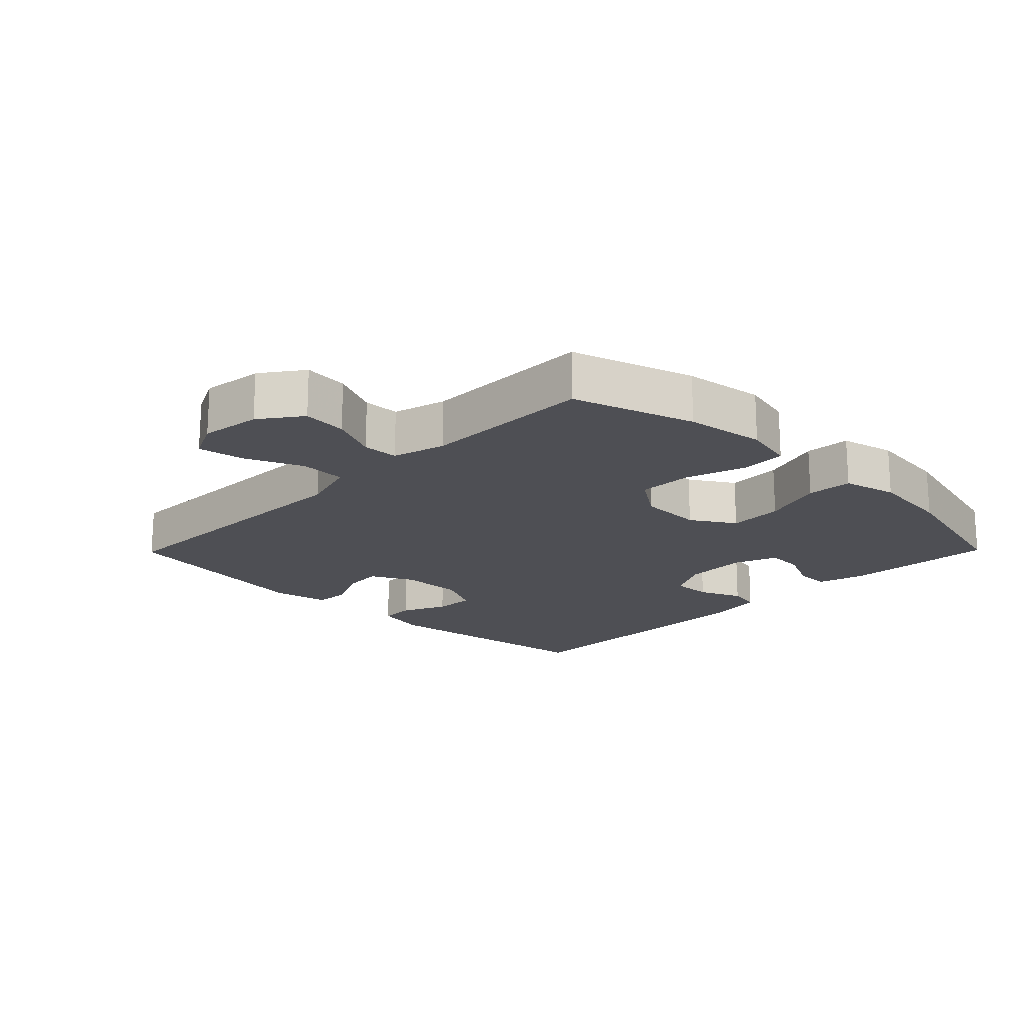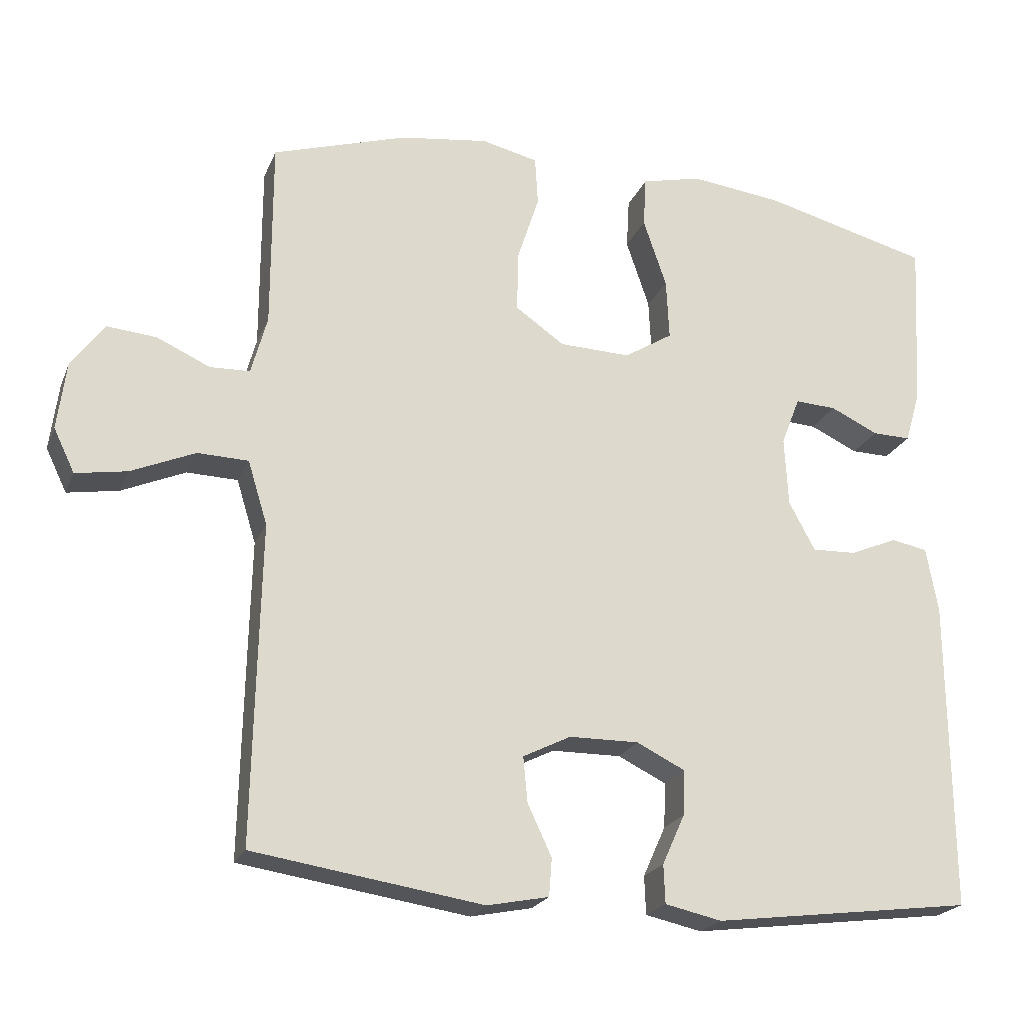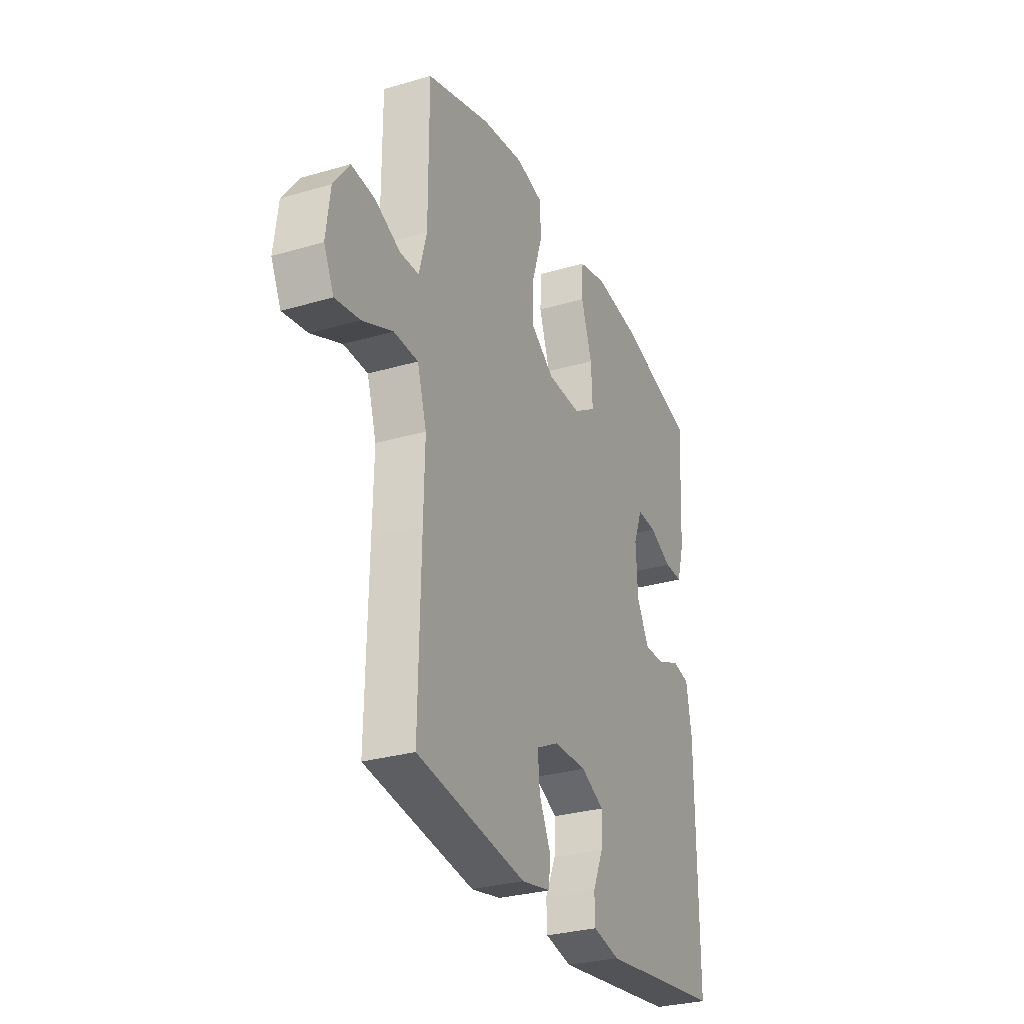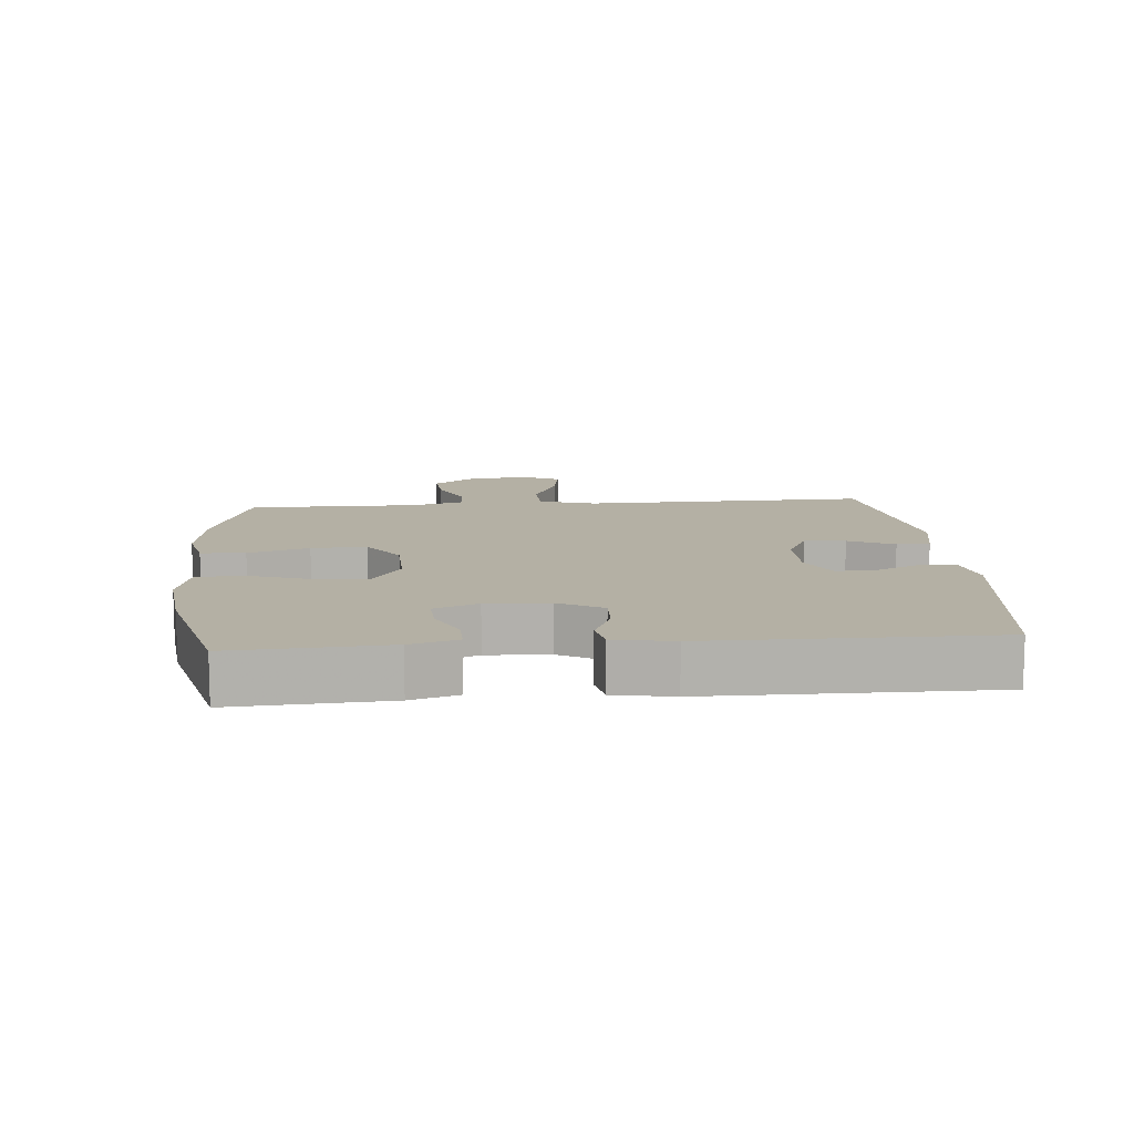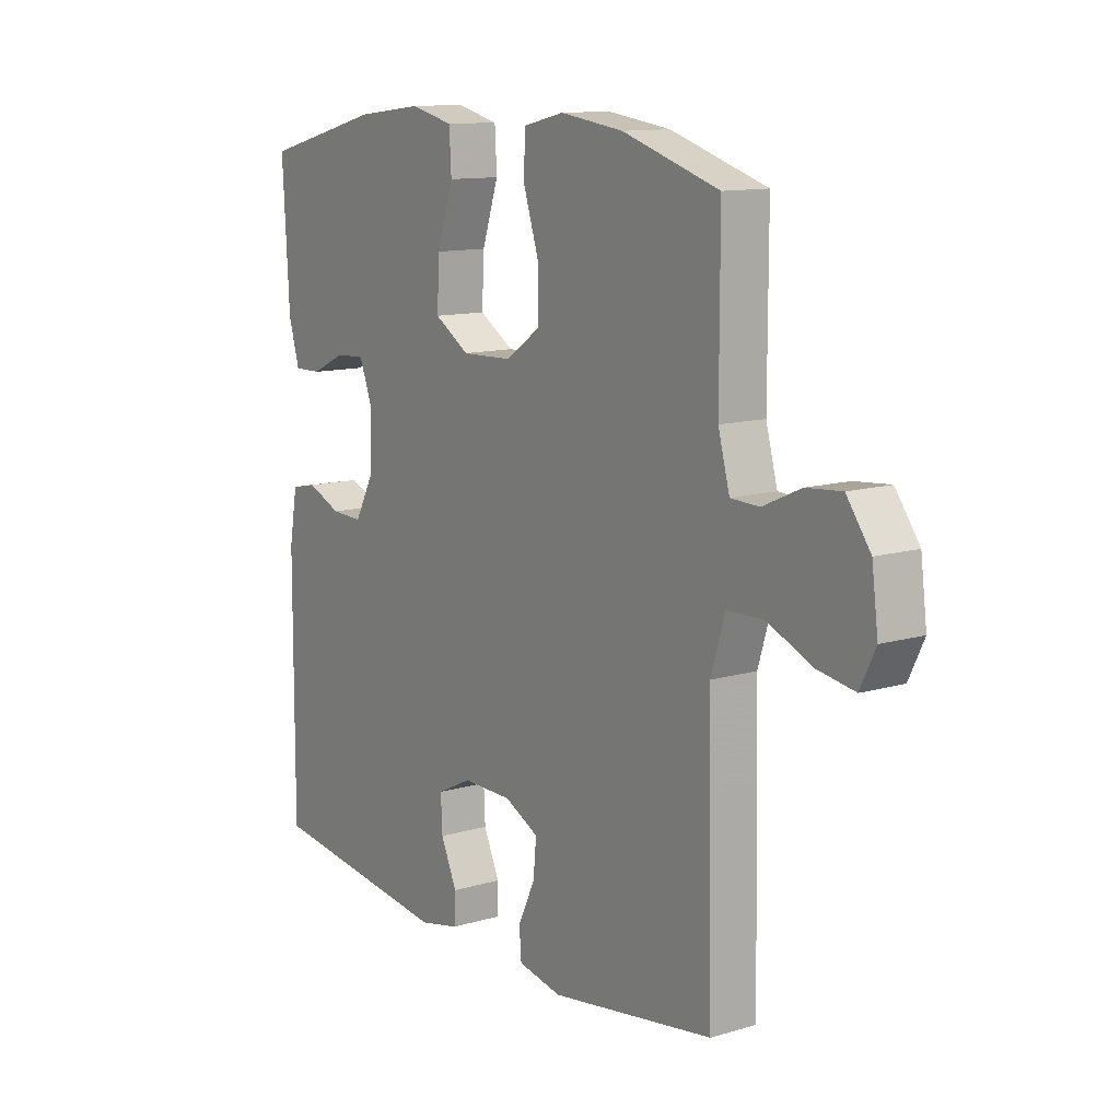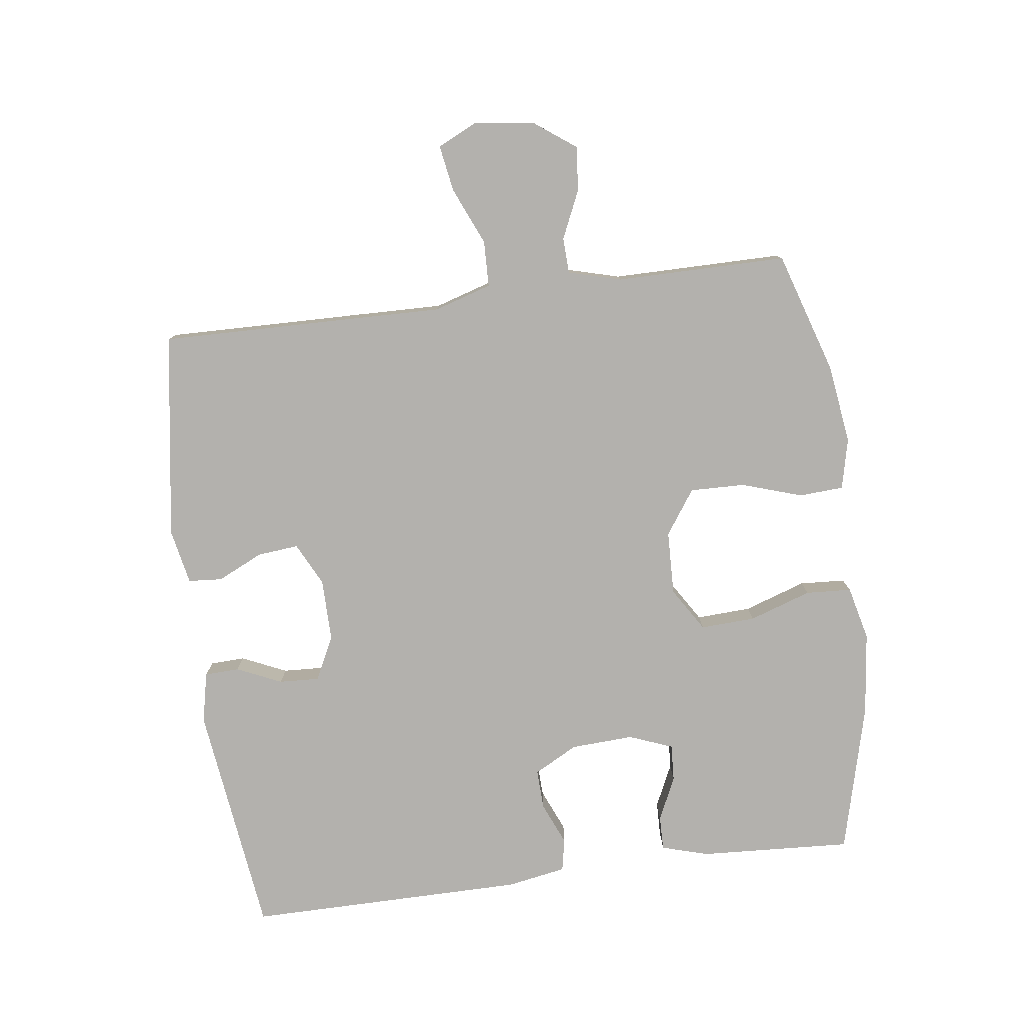
<metadata>
{"format":"obj","ext":"obj","renderer":"f3d","projection":"perspective","resolution":1024,"background":"white","views":[{"elev":-18.3,"azim":-44.5,"up":"+Y"},{"elev":-21.9,"azim":-18.3,"up":"+Z"},{"elev":-29.5,"azim":-66.7,"up":"+Z"},{"elev":11.5,"azim":85.1,"up":"+Y"},{"elev":12.0,"azim":-125.0,"up":"+Z"},{"elev":-79.3,"azim":-82.5,"up":"+Y"}]}
</metadata>
<code>
v 0.5 0.07 0.5
v 0.487 0.07 0.266
v 0.466 0.07 0.194
v 0.413 0.07 0.195
v 0.347 0.07 0.226
v 0.29 0.07 0.229
v 0.264 0.07 0.162
v 0.269 0.07 0.066
v 0.305 0.07 -0.001
v 0.366 0.07 0.001
v 0.432 0.07 0.029
v 0.482 0.07 0.019
v 0.498 0.07 -0.071
v 0.5 0.07 -0.5
v 0.141 0.07 -0.546
v 0.063 0.07 -0.529
v 0.061 0.07 -0.476
v 0.092 0.07 -0.407
v 0.095 0.07 -0.345
v 0.028 0.07 -0.312
v -0.068 0.07 -0.313
v -0.134 0.07 -0.346
v -0.128 0.07 -0.409
v -0.095 0.07 -0.479
v -0.099 0.07 -0.531
v -0.184 0.07 -0.548
v -0.5 0.07 -0.5
v -0.494 0.07 -0.199
v -0.491 0.07 -0.062
v -0.518 0.07 0.026
v -0.588 0.07 0.028
v -0.676 0.07 -0.01
v -0.747 0.07 -0.022
v -0.776 0.07 0.038
v -0.764 0.07 0.131
v -0.718 0.07 0.194
v -0.65 0.07 0.188
v -0.577 0.07 0.155
v -0.522 0.07 0.157
v -0.5 0.07 0.238
v -0.5 0.07 0.5
v -0.314 0.07 0.559
v -0.192 0.07 0.576
v -0.114 0.07 0.558
v -0.11 0.07 0.49
v -0.14 0.07 0.397
v -0.142 0.07 0.313
v -0.074 0.07 0.266
v 0.024 0.07 0.263
v 0.091 0.07 0.305
v 0.087 0.07 0.389
v 0.055 0.07 0.484
v 0.059 0.07 0.554
v 0.142 0.07 0.574
v 0.27 0.07 0.559
v 0.5 0 0.5
v 0.487 0 0.266
v 0.466 0 0.194
v 0.413 0 0.195
v 0.347 0 0.226
v 0.29 0 0.229
v 0.264 0 0.162
v 0.269 0 0.066
v 0.305 0 -0.001
v 0.366 0 0.001
v 0.432 0 0.029
v 0.482 0 0.019
v 0.498 0 -0.071
v 0.5 0 -0.5
v 0.141 0 -0.546
v 0.063 0 -0.529
v 0.061 0 -0.476
v 0.092 0 -0.407
v 0.095 0 -0.345
v 0.028 0 -0.312
v -0.068 0 -0.313
v -0.134 0 -0.346
v -0.128 0 -0.409
v -0.095 0 -0.479
v -0.099 0 -0.531
v -0.184 0 -0.548
v -0.5 0 -0.5
v -0.494 0 -0.199
v -0.491 0 -0.062
v -0.518 0 0.026
v -0.588 0 0.028
v -0.676 0 -0.01
v -0.747 0 -0.022
v -0.776 0 0.038
v -0.764 0 0.131
v -0.718 0 0.194
v -0.65 0 0.188
v -0.577 0 0.155
v -0.522 0 0.157
v -0.5 0 0.238
v -0.5 0 0.5
v -0.314 0 0.559
v -0.192 0 0.576
v -0.114 0 0.558
v -0.11 0 0.49
v -0.14 0 0.397
v -0.142 0 0.313
v -0.074 0 0.266
v 0.024 0 0.263
v 0.091 0 0.305
v 0.087 0 0.389
v 0.055 0 0.484
v 0.059 0 0.554
v 0.142 0 0.574
v 0.27 0 0.559
f 51 52 53 54
f 50 51 54 55
f 43 44 45 46
f 43 46 47
f 40 41 42 43
f 39 40 43 47
f 35 36 37 38
f 35 38 39
f 34 35 39
f 31 32 33 34
f 30 31 34 39
f 29 30 39 47
f 23 24 25 26
f 22 23 26 27
f 21 22 27 28
f 15 16 17 18
f 15 18 19
f 14 15 19
f 13 14 19 20
f 10 11 12 13
f 9 10 13 20
f 2 3 4 5
f 2 5 6
f 50 55 1 2
f 49 50 2 6
f 48 49 6 7
f 28 29 47 48
f 28 48 7 8
f 20 21 28
f 8 9 20 28
f 109 108 107 106
f 110 109 106 105
f 101 100 99 98
f 102 101 98
f 98 97 96 95
f 102 98 95 94
f 93 92 91 90
f 94 93 90
f 94 90 89
f 89 88 87 86
f 94 89 86 85
f 102 94 85 84
f 81 80 79 78
f 82 81 78 77
f 83 82 77 76
f 73 72 71 70
f 74 73 70
f 74 70 69
f 75 74 69 68
f 68 67 66 65
f 75 68 65 64
f 60 59 58 57
f 61 60 57
f 57 56 110 105
f 61 57 105 104
f 62 61 104 103
f 103 102 84 83
f 63 62 103 83
f 83 76 75
f 83 75 64 63
f 1 56 57 2
f 2 57 58 3
f 3 58 59 4
f 4 59 60 5
f 5 60 61 6
f 6 61 62 7
f 7 62 63 8
f 8 63 64 9
f 9 64 65 10
f 10 65 66 11
f 11 66 67 12
f 12 67 68 13
f 13 68 69 14
f 14 69 70 15
f 15 70 71 16
f 16 71 72 17
f 17 72 73 18
f 18 73 74 19
f 19 74 75 20
f 20 75 76 21
f 21 76 77 22
f 22 77 78 23
f 23 78 79 24
f 24 79 80 25
f 25 80 81 26
f 26 81 82 27
f 27 82 83 28
f 28 83 84 29
f 29 84 85 30
f 30 85 86 31
f 31 86 87 32
f 32 87 88 33
f 33 88 89 34
f 34 89 90 35
f 35 90 91 36
f 36 91 92 37
f 37 92 93 38
f 38 93 94 39
f 39 94 95 40
f 40 95 96 41
f 41 96 97 42
f 42 97 98 43
f 43 98 99 44
f 44 99 100 45
f 45 100 101 46
f 46 101 102 47
f 47 102 103 48
f 48 103 104 49
f 49 104 105 50
f 50 105 106 51
f 51 106 107 52
f 52 107 108 53
f 53 108 109 54
f 54 109 110 55
f 55 110 56 1

</code>
